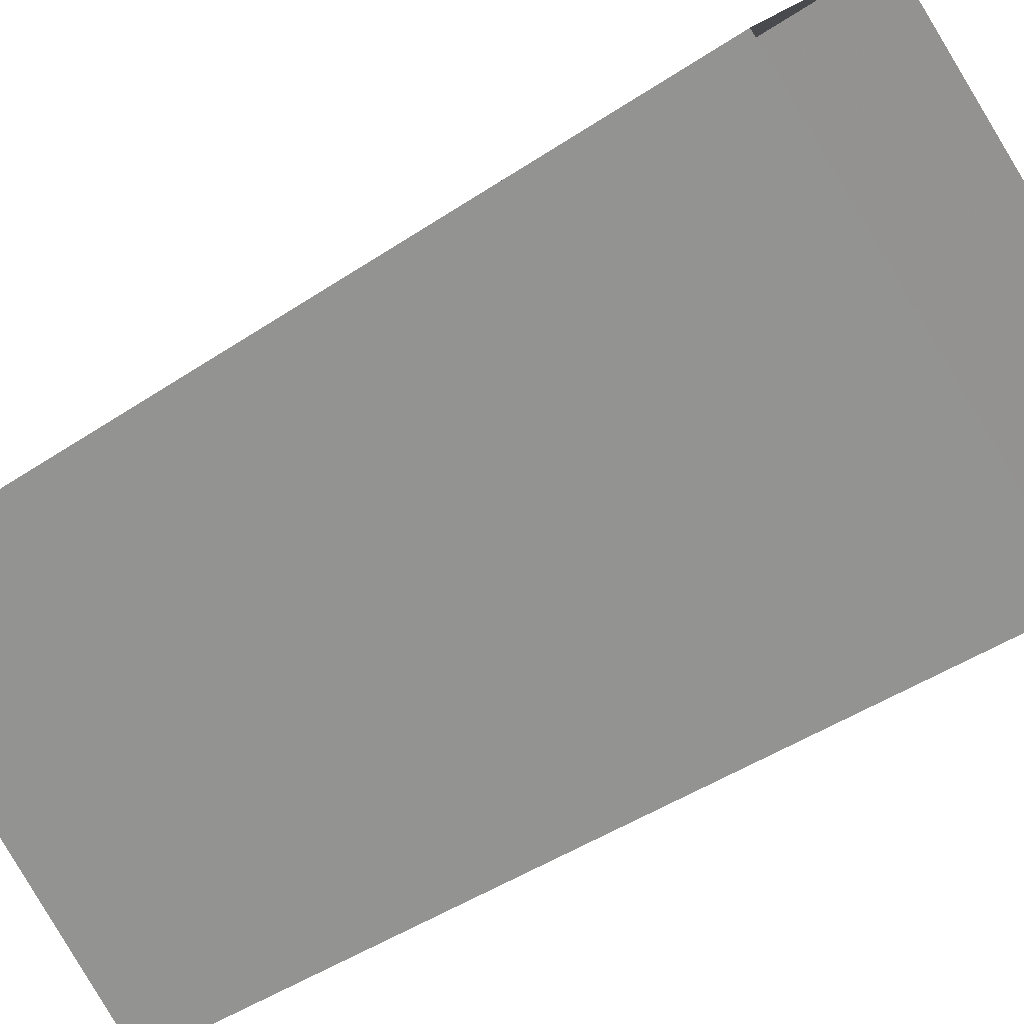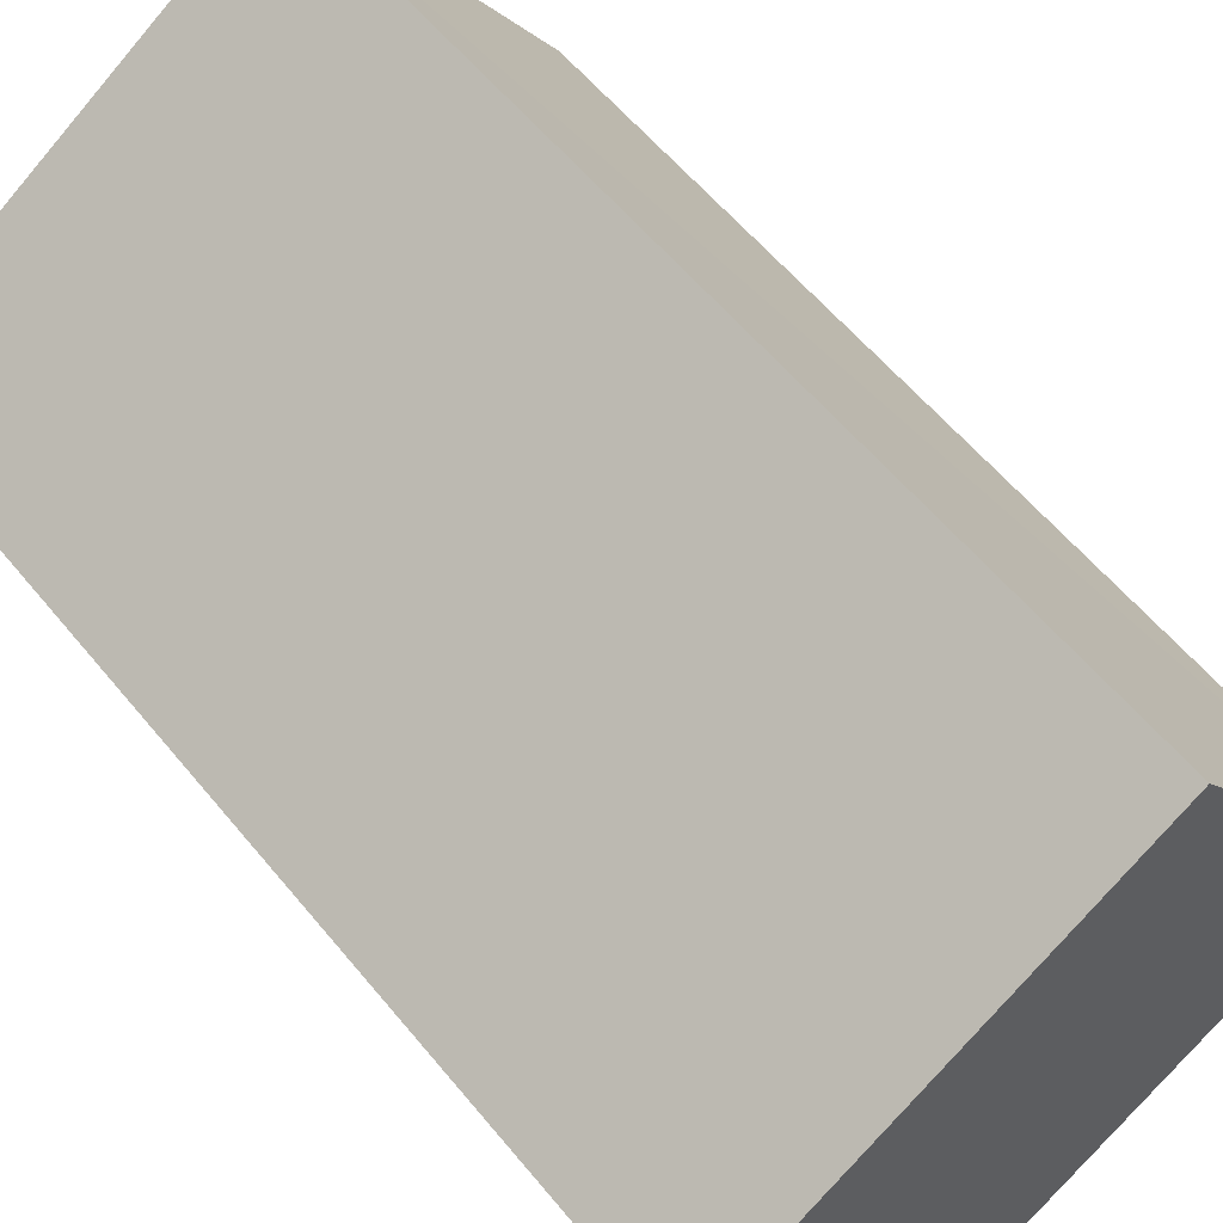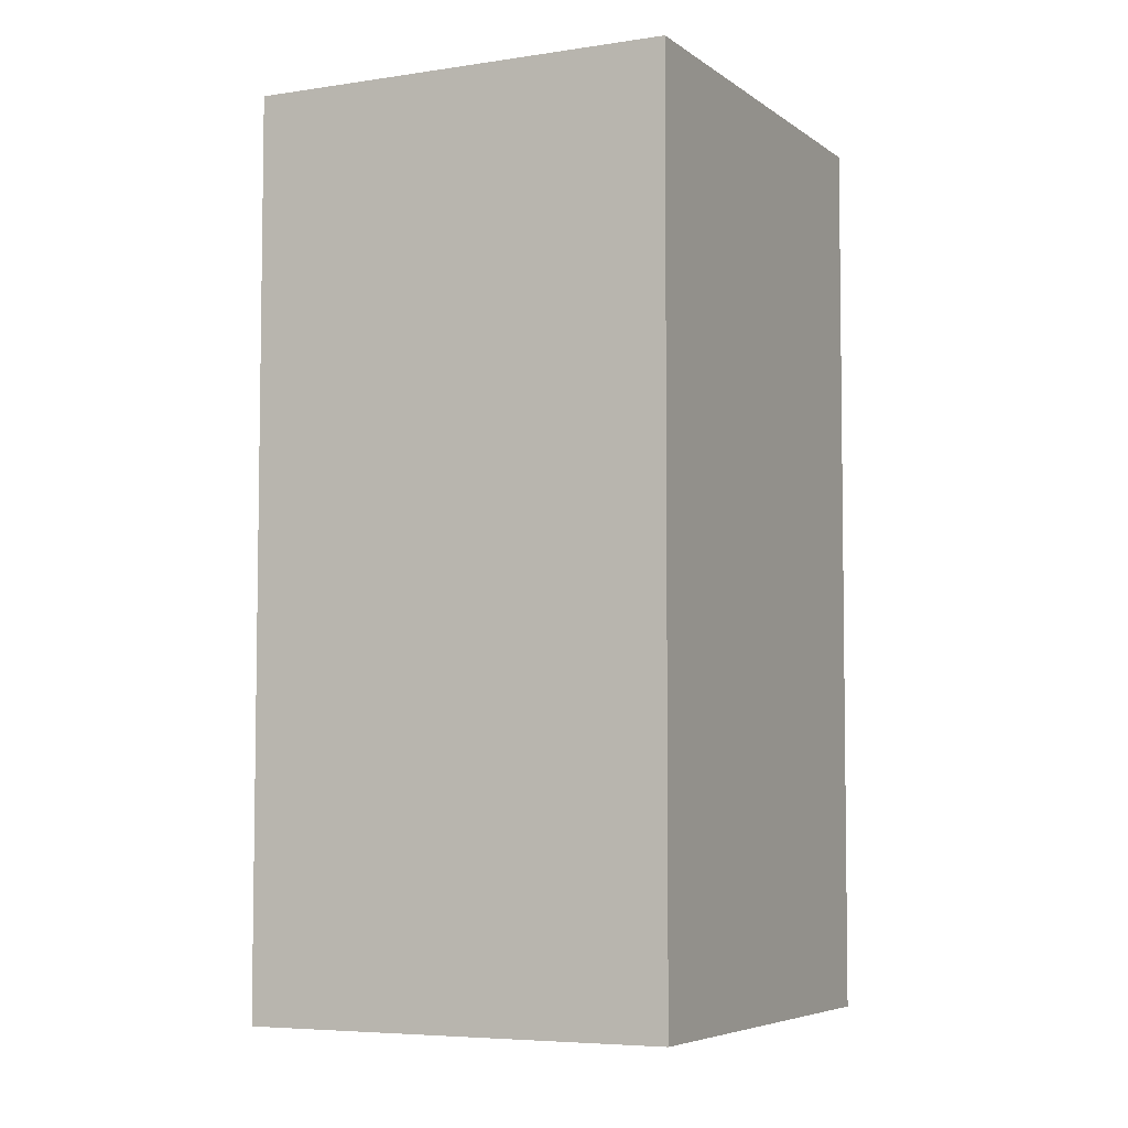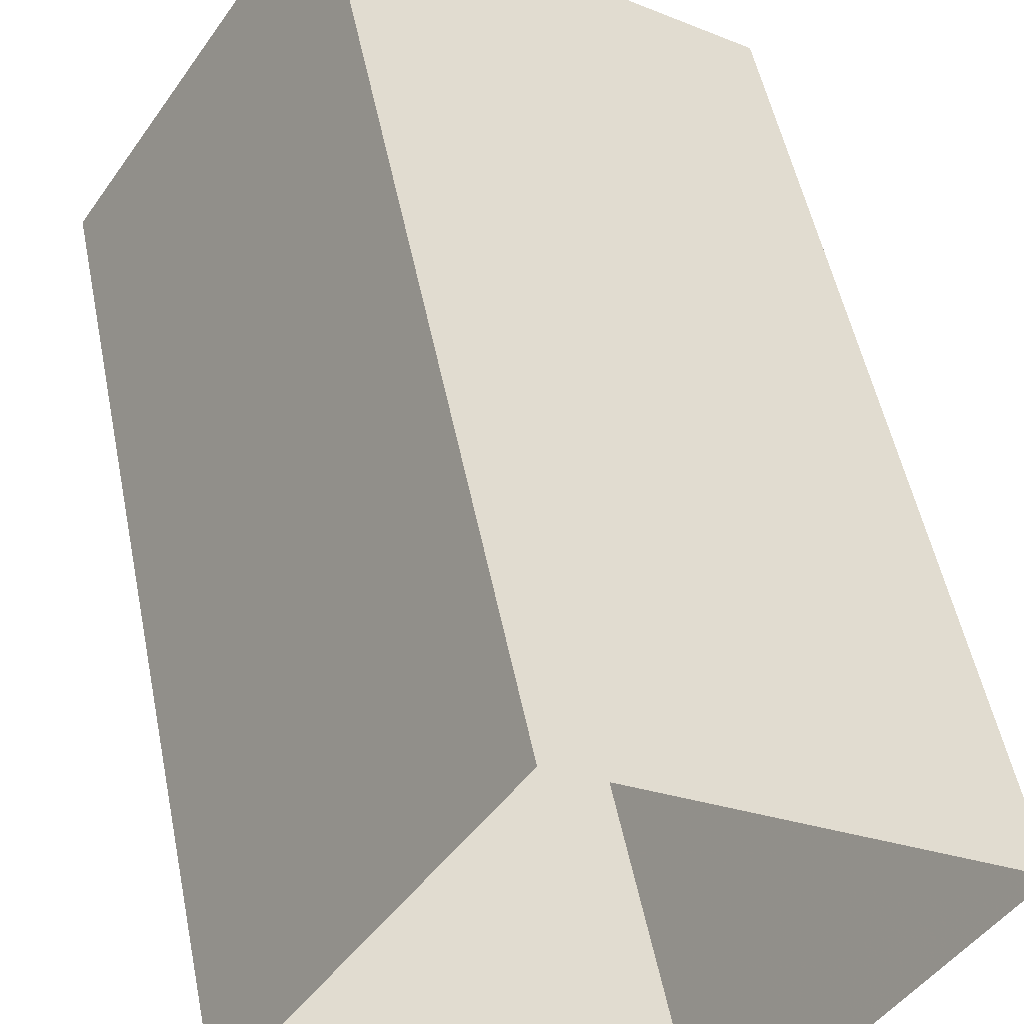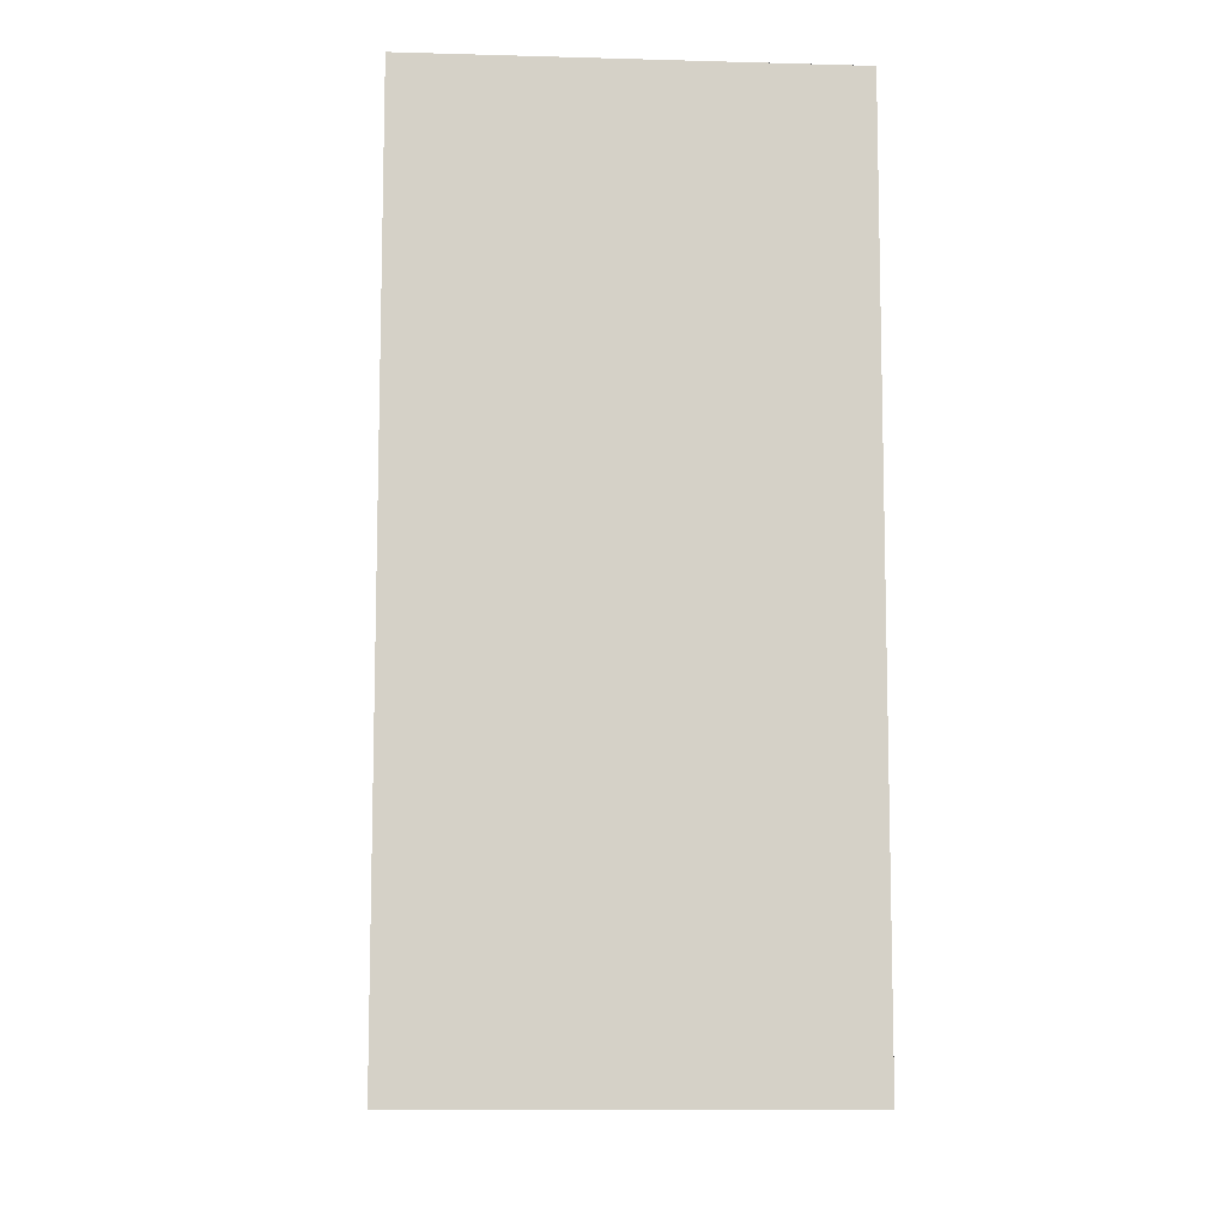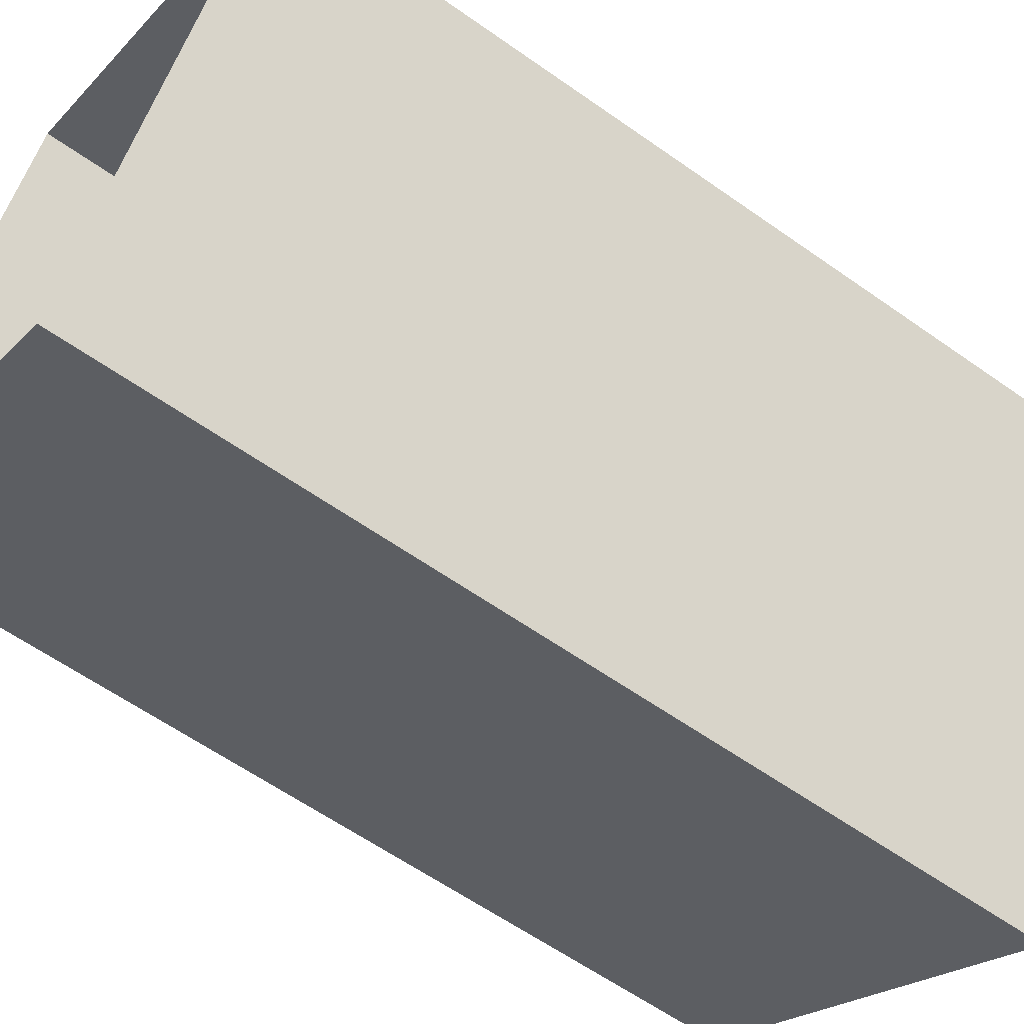
<metadata>
{"format":"obj","ext":"obj","renderer":"f3d","projection":"perspective","resolution":1024,"background":"white","views":[{"elev":-44.7,"azim":128.1,"up":"+Y"},{"elev":58.3,"azim":-38.9,"up":"+Y"},{"elev":-5.6,"azim":-30.1,"up":"+Z"},{"elev":51.3,"azim":168.8,"up":"+Y"},{"elev":-10.0,"azim":-60.5,"up":"+Z"},{"elev":-60.0,"azim":-126.0,"up":"+Y"}]}
</metadata>
<code>
v -8823 -3.608e+04 10.54
v -8822 -3.607e+04 10.54
v -8821 -3.608e+04 10.53
v -8825 -3.607e+04 10.54
v -8822 -3.607e+04 16.8
v -8823 -3.608e+04 16.8
v -8821 -3.608e+04 16.8
v -8825 -3.607e+04 16.8
f 1 2 3
f 1 4 2
f 5 6 7
f 5 8 6
f 7 1 3
f 7 6 1
f 6 4 1
f 6 8 4
f 5 2 4
f 8 5 4
f 7 3 2
f 5 7 2

</code>
